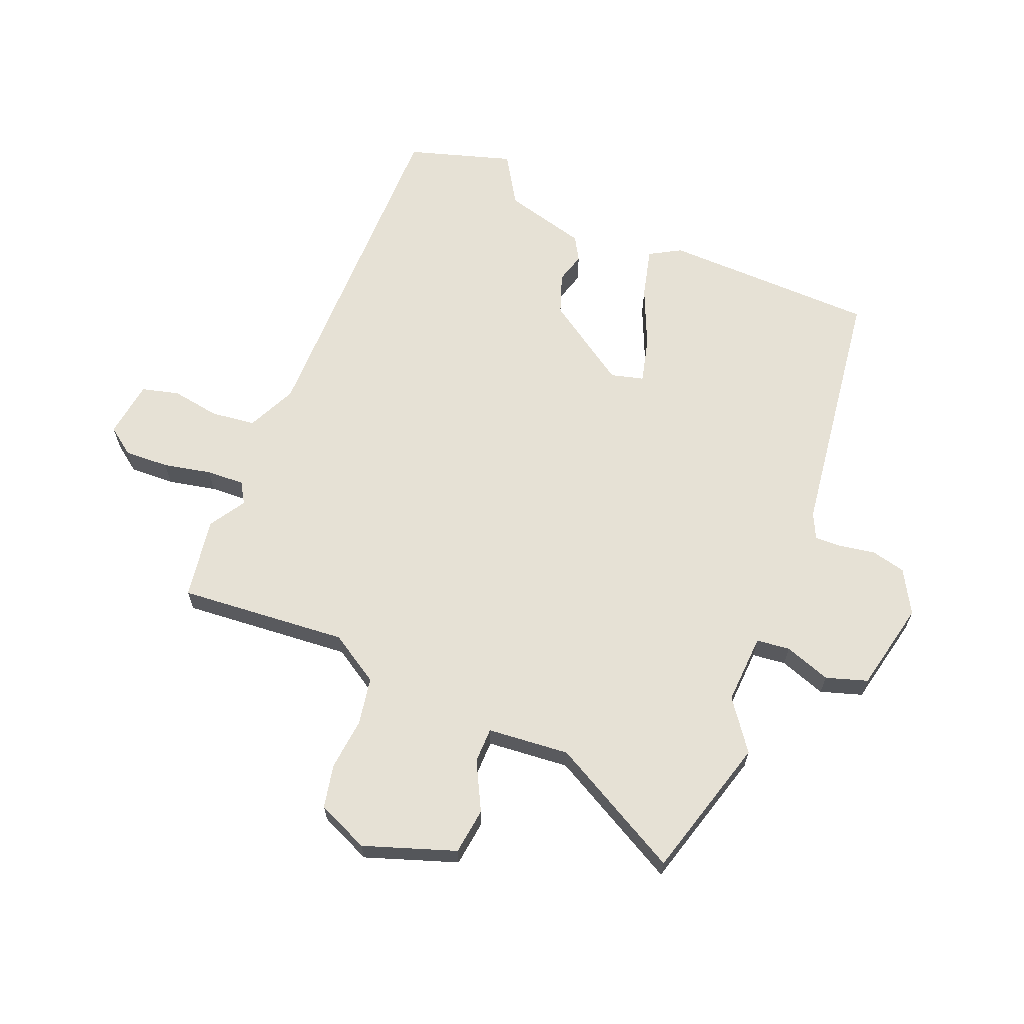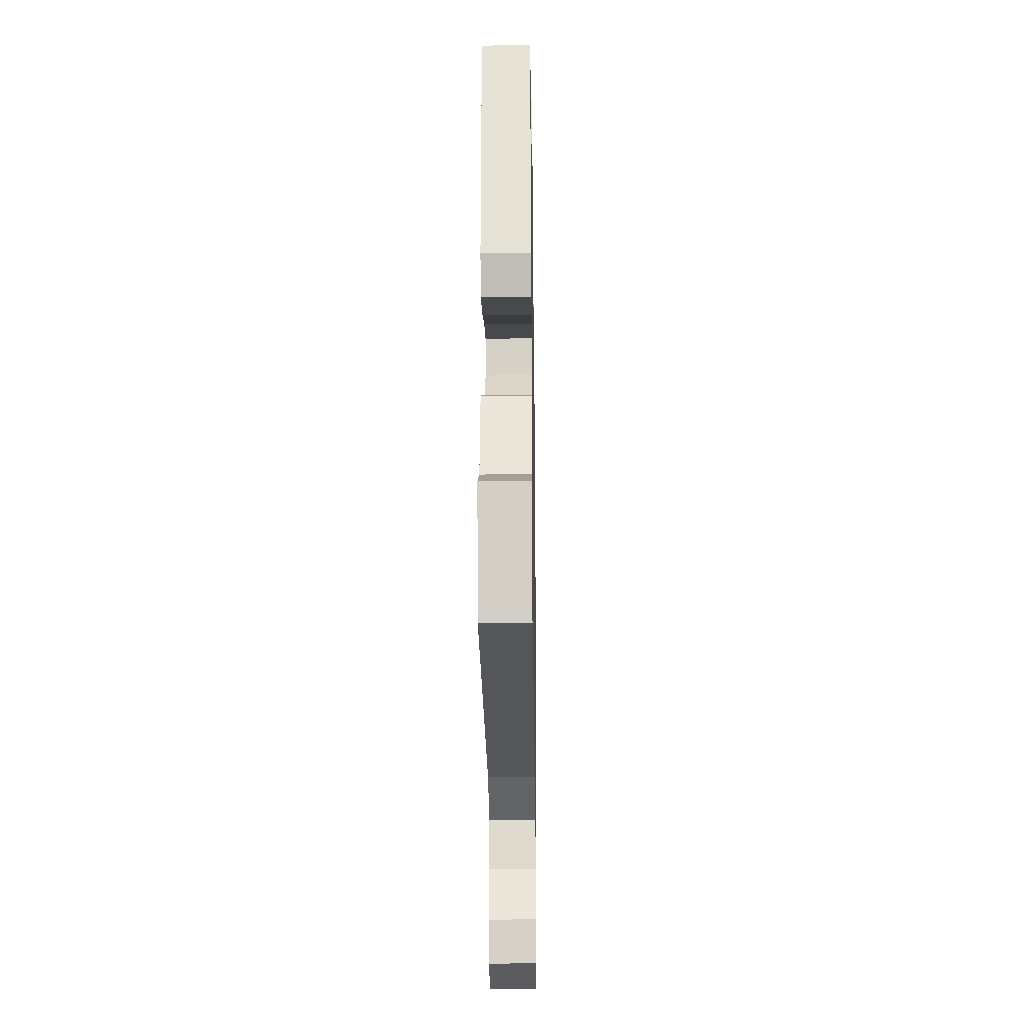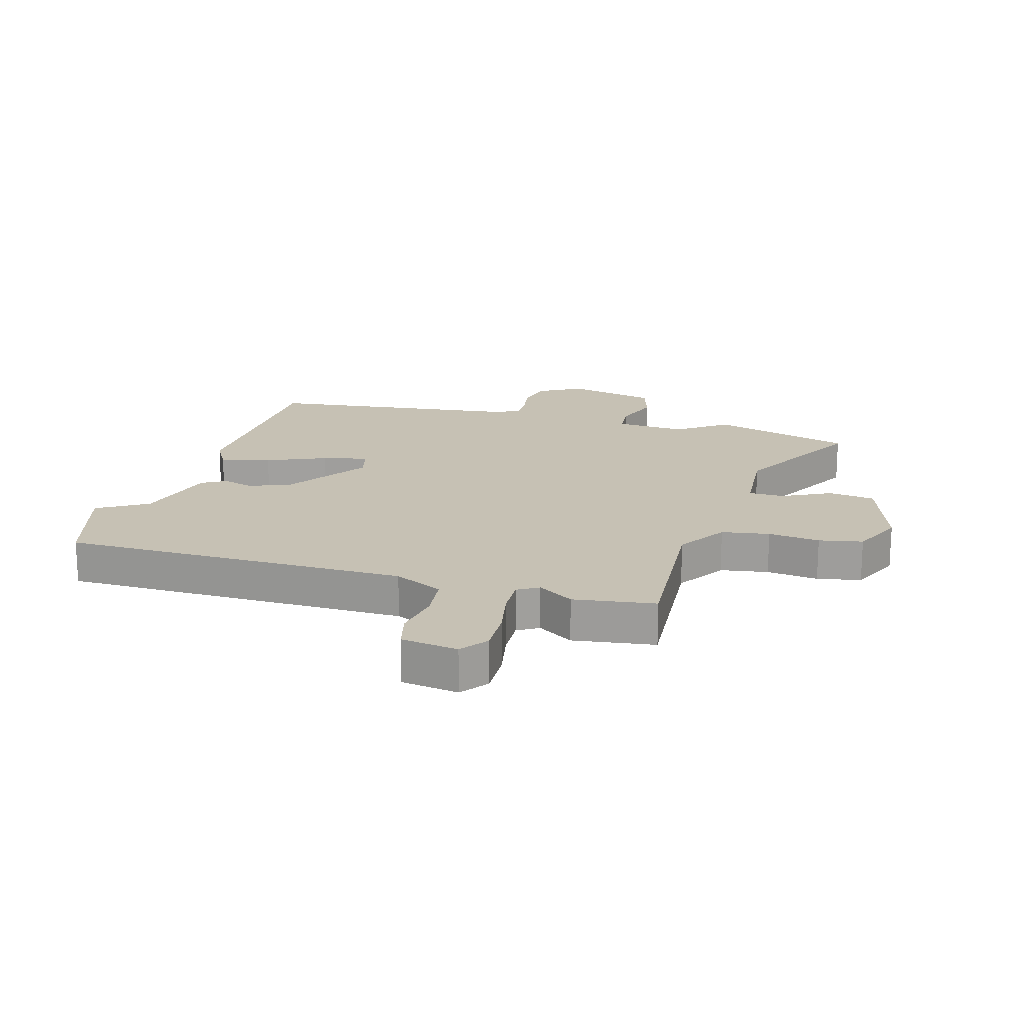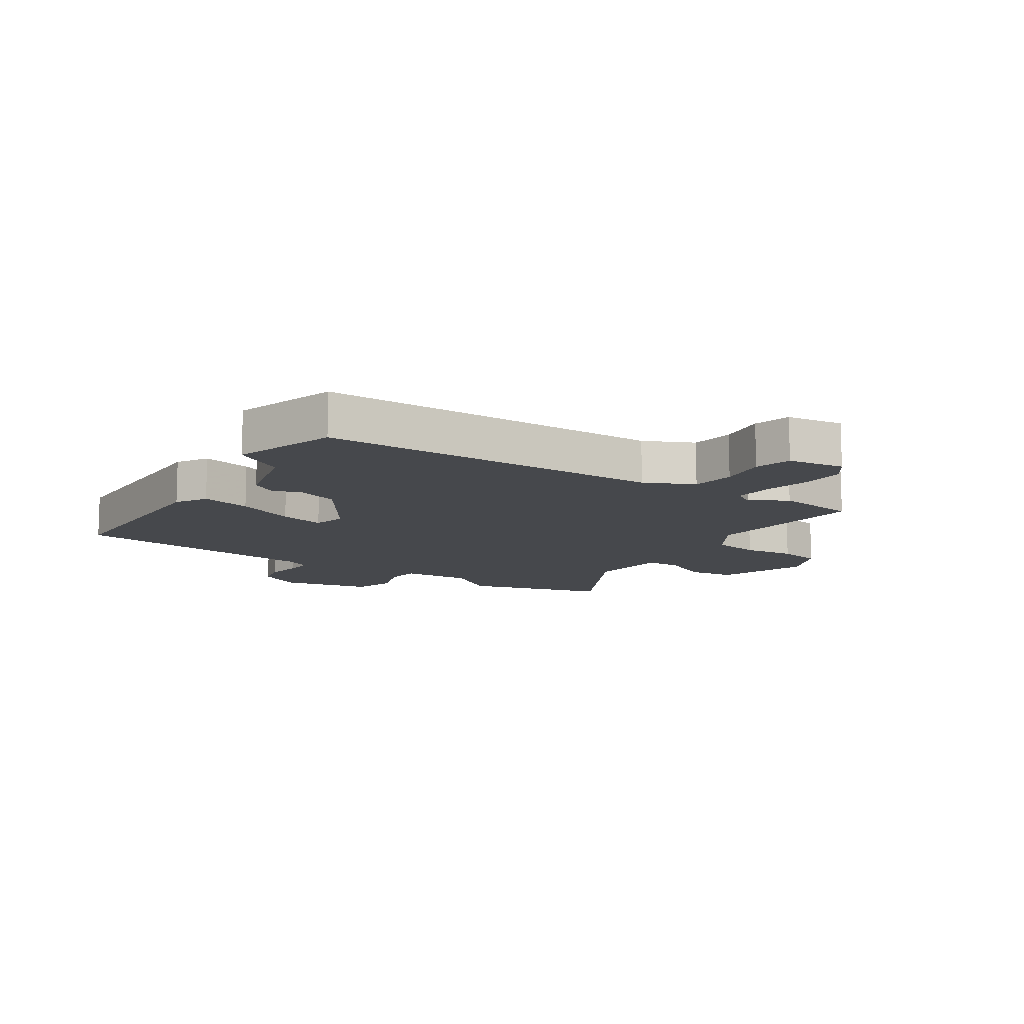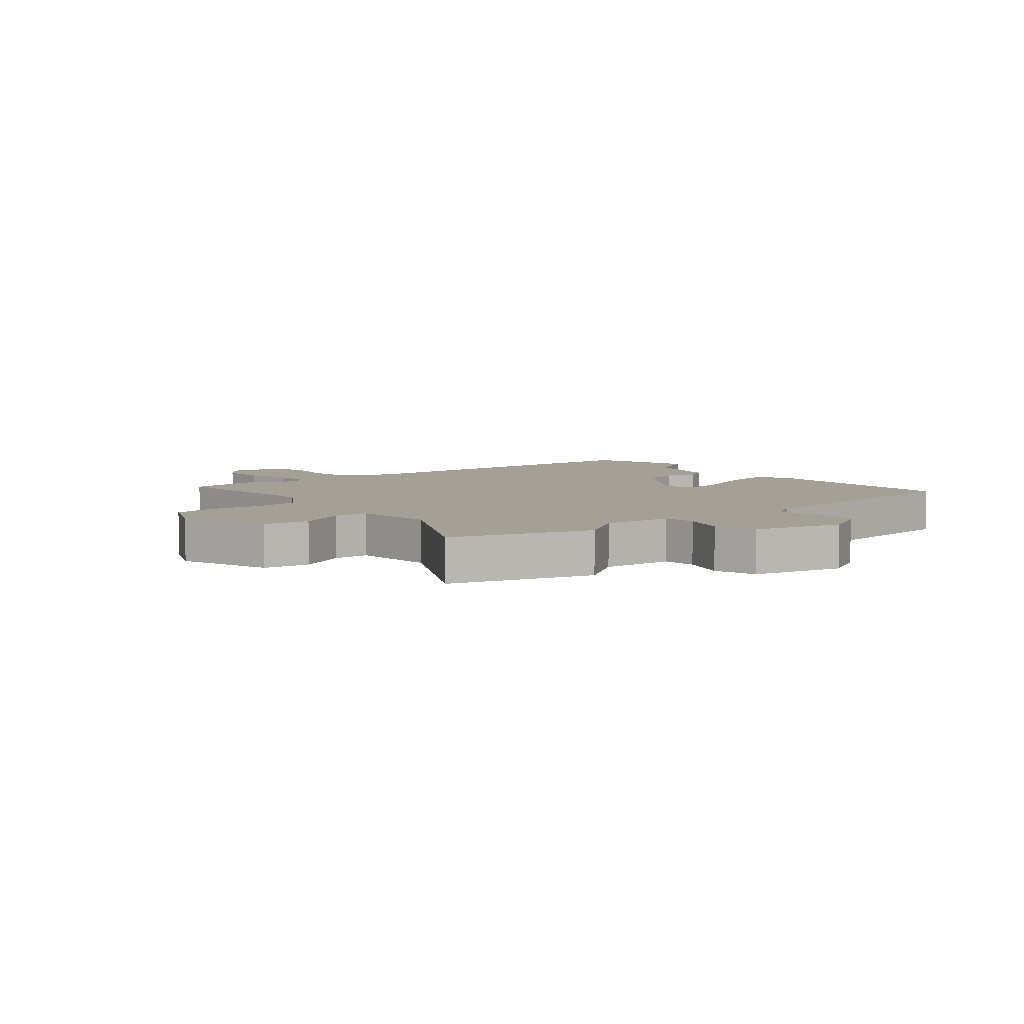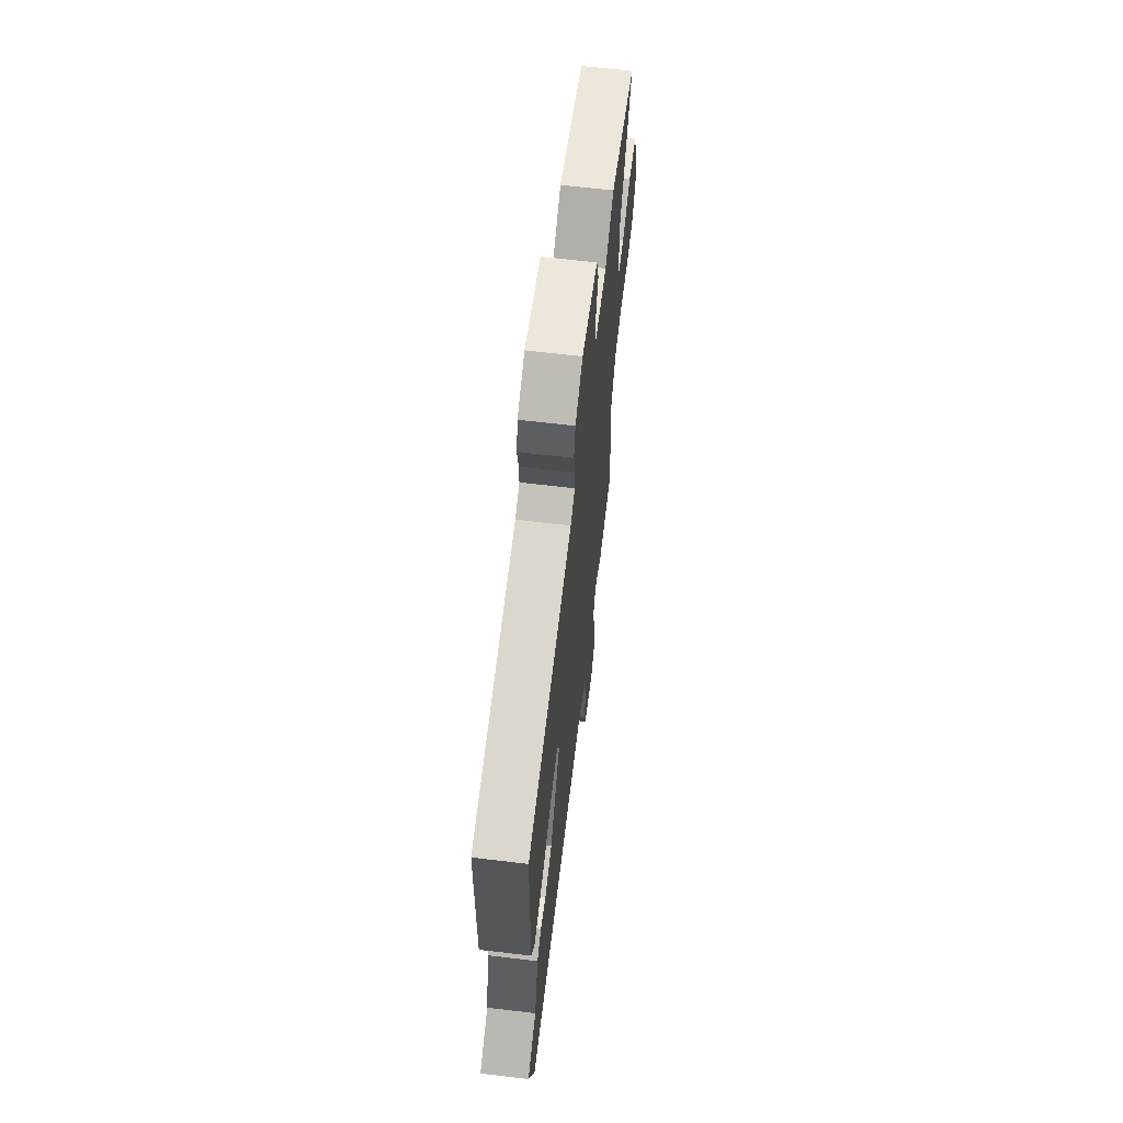
<metadata>
{"format":"obj","ext":"obj","renderer":"f3d","projection":"perspective","resolution":1024,"background":"white","views":[{"elev":64.8,"azim":-67.1,"up":"+Y"},{"elev":-26.7,"azim":90.8,"up":"+Z"},{"elev":18.6,"azim":-162.7,"up":"+Y"},{"elev":-11.3,"azim":147.3,"up":"+Y"},{"elev":5.9,"azim":-38.2,"up":"+Y"},{"elev":64.3,"azim":96.9,"up":"+Z"}]}
</metadata>
<code>
v 0.486 0.07 0.412
v 0.489 0.07 0.054
v 0.458 0.07 0.002
v 0.374 0.07 0.024
v 0.275 0.07 0.069
v 0.199 0.07 0.089
v 0.184 0.07 0.034
v 0.276 0.07 -0.108
v 0.344 0.07 -0.133
v 0.395 0.07 -0.119
v 0.435 0.07 -0.143
v 0.47 0.07 -0.282
v 0.553 0.07 -0.335
v 0.497 0.07 -0.51
v -0.085 0.07 -0.502
v -0.168 0.07 -0.54
v -0.178 0.07 -0.614
v -0.166 0.07 -0.696
v -0.183 0.07 -0.758
v -0.279 0.07 -0.77
v -0.312 0.07 -0.724
v -0.308 0.07 -0.649
v -0.29 0.07 -0.569
v -0.286 0.07 -0.505
v -0.321 0.07 -0.483
v -0.382 0.07 -0.52
v -0.519 0.07 -0.497
v -0.492 0.07 -0.214
v -0.543 0.07 -0.13
v -0.623 0.07 -0.115
v -0.71 0.07 -0.123
v -0.783 0.07 -0.107
v -0.82 0.07 -0.02
v -0.765 0.07 0.133
v -0.687 0.07 0.142
v -0.606 0.07 0.099
v -0.547 0.07 0.099
v -0.533 0.07 0.236
v -0.65 0.07 0.46
v -0.411 0.07 0.524
v -0.329 0.07 0.462
v -0.211 0.07 0.467
v -0.204 0.07 0.523
v -0.23 0.07 0.601
v -0.207 0.07 0.67
v -0.055 0.07 0.701
v 0.017 0.07 0.659
v 0.03 0.07 0.601
v 0.019 0.07 0.542
v 0.017 0.07 0.496
v 0.059 0.07 0.475
v 0.486 0 0.412
v 0.489 0 0.054
v 0.458 0 0.002
v 0.374 0 0.024
v 0.275 0 0.069
v 0.199 0 0.089
v 0.184 0 0.034
v 0.276 0 -0.108
v 0.344 0 -0.133
v 0.395 0 -0.119
v 0.435 0 -0.143
v 0.47 0 -0.282
v 0.553 0 -0.335
v 0.497 0 -0.51
v -0.085 0 -0.502
v -0.168 0 -0.54
v -0.178 0 -0.614
v -0.166 0 -0.696
v -0.183 0 -0.758
v -0.279 0 -0.77
v -0.312 0 -0.724
v -0.308 0 -0.649
v -0.29 0 -0.569
v -0.286 0 -0.505
v -0.321 0 -0.483
v -0.382 0 -0.52
v -0.519 0 -0.497
v -0.492 0 -0.214
v -0.543 0 -0.13
v -0.623 0 -0.115
v -0.71 0 -0.123
v -0.783 0 -0.107
v -0.82 0 -0.02
v -0.765 0 0.133
v -0.687 0 0.142
v -0.606 0 0.099
v -0.547 0 0.099
v -0.533 0 0.236
v -0.65 0 0.46
v -0.411 0 0.524
v -0.329 0 0.462
v -0.211 0 0.467
v -0.204 0 0.523
v -0.23 0 0.601
v -0.207 0 0.67
v -0.055 0 0.701
v 0.017 0 0.659
v 0.03 0 0.601
v 0.019 0 0.542
v 0.017 0 0.496
v 0.059 0 0.475
f 47 48 49
f 46 47 49
f 45 46 49
f 44 45 49
f 43 44 49
f 42 43 49 50
f 38 39 40 41
f 37 38 41 42
f 34 35 36
f 33 34 36
f 32 33 36
f 31 32 36
f 30 31 36
f 29 30 36 37
f 42 50 51
f 37 42 51
f 29 37 51
f 28 29 51
f 21 22 23
f 20 21 23
f 19 20 23
f 18 19 23
f 17 18 23
f 16 17 23 24
f 15 16 24 25
f 14 15 25
f 13 14 25
f 12 13 25
f 11 12 25
f 10 11 25
f 9 10 25
f 3 4 5
f 2 3 5
f 1 2 5
f 51 1 5
f 51 5 6
f 51 6 7
f 28 51 7
f 27 28 7
f 26 27 7
f 25 26 7
f 8 9 25
f 7 8 25
f 100 99 98
f 100 98 97
f 100 97 96
f 100 96 95
f 100 95 94
f 101 100 94 93
f 92 91 90 89
f 93 92 89 88
f 87 86 85
f 87 85 84
f 87 84 83
f 87 83 82
f 87 82 81
f 88 87 81 80
f 102 101 93
f 102 93 88
f 102 88 80
f 102 80 79
f 74 73 72
f 74 72 71
f 74 71 70
f 74 70 69
f 74 69 68
f 75 74 68 67
f 76 75 67 66
f 76 66 65
f 76 65 64
f 76 64 63
f 76 63 62
f 76 62 61
f 76 61 60
f 56 55 54
f 56 54 53
f 56 53 52
f 56 52 102
f 57 56 102
f 58 57 102
f 58 102 79
f 58 79 78
f 58 78 77
f 58 77 76
f 76 60 59
f 76 59 58
f 1 52 53 2
f 2 53 54 3
f 3 54 55 4
f 4 55 56 5
f 5 56 57 6
f 6 57 58 7
f 7 58 59 8
f 8 59 60 9
f 9 60 61 10
f 10 61 62 11
f 11 62 63 12
f 12 63 64 13
f 13 64 65 14
f 14 65 66 15
f 15 66 67 16
f 16 67 68 17
f 17 68 69 18
f 18 69 70 19
f 19 70 71 20
f 20 71 72 21
f 21 72 73 22
f 22 73 74 23
f 23 74 75 24
f 24 75 76 25
f 25 76 77 26
f 26 77 78 27
f 27 78 79 28
f 28 79 80 29
f 29 80 81 30
f 30 81 82 31
f 31 82 83 32
f 32 83 84 33
f 33 84 85 34
f 34 85 86 35
f 35 86 87 36
f 36 87 88 37
f 37 88 89 38
f 38 89 90 39
f 39 90 91 40
f 40 91 92 41
f 41 92 93 42
f 42 93 94 43
f 43 94 95 44
f 44 95 96 45
f 45 96 97 46
f 46 97 98 47
f 47 98 99 48
f 48 99 100 49
f 49 100 101 50
f 50 101 102 51
f 51 102 52 1

</code>
